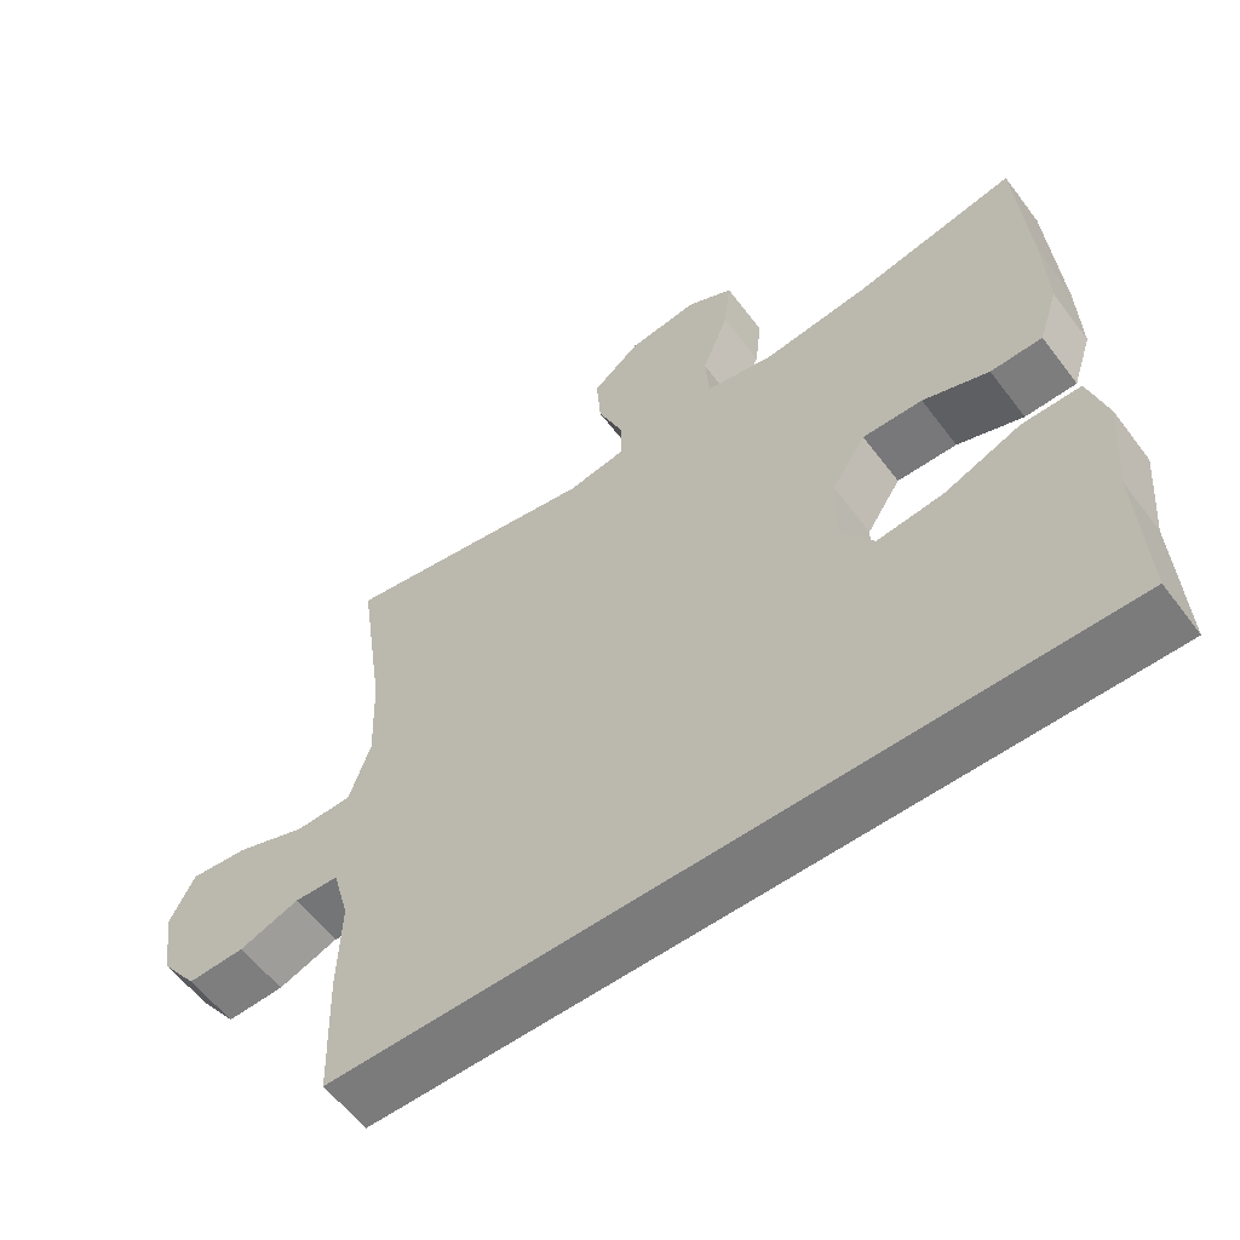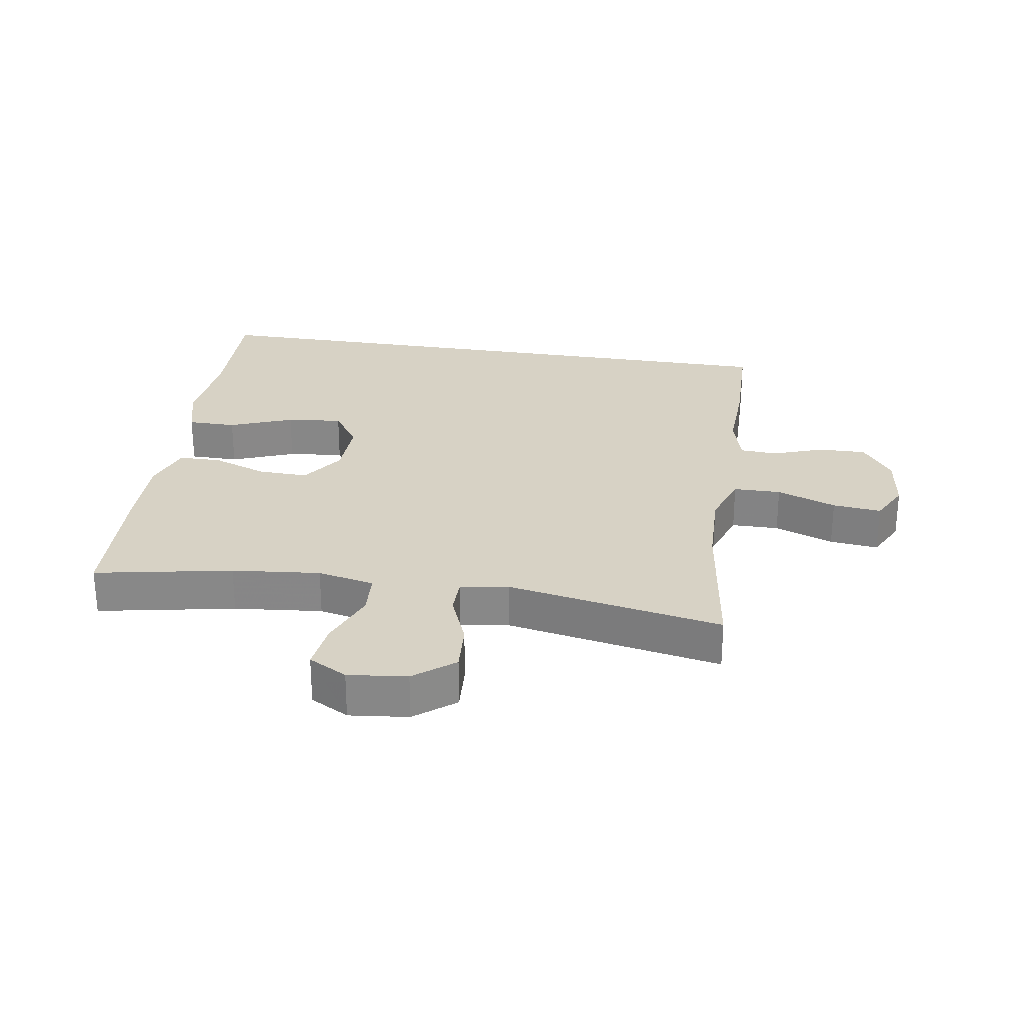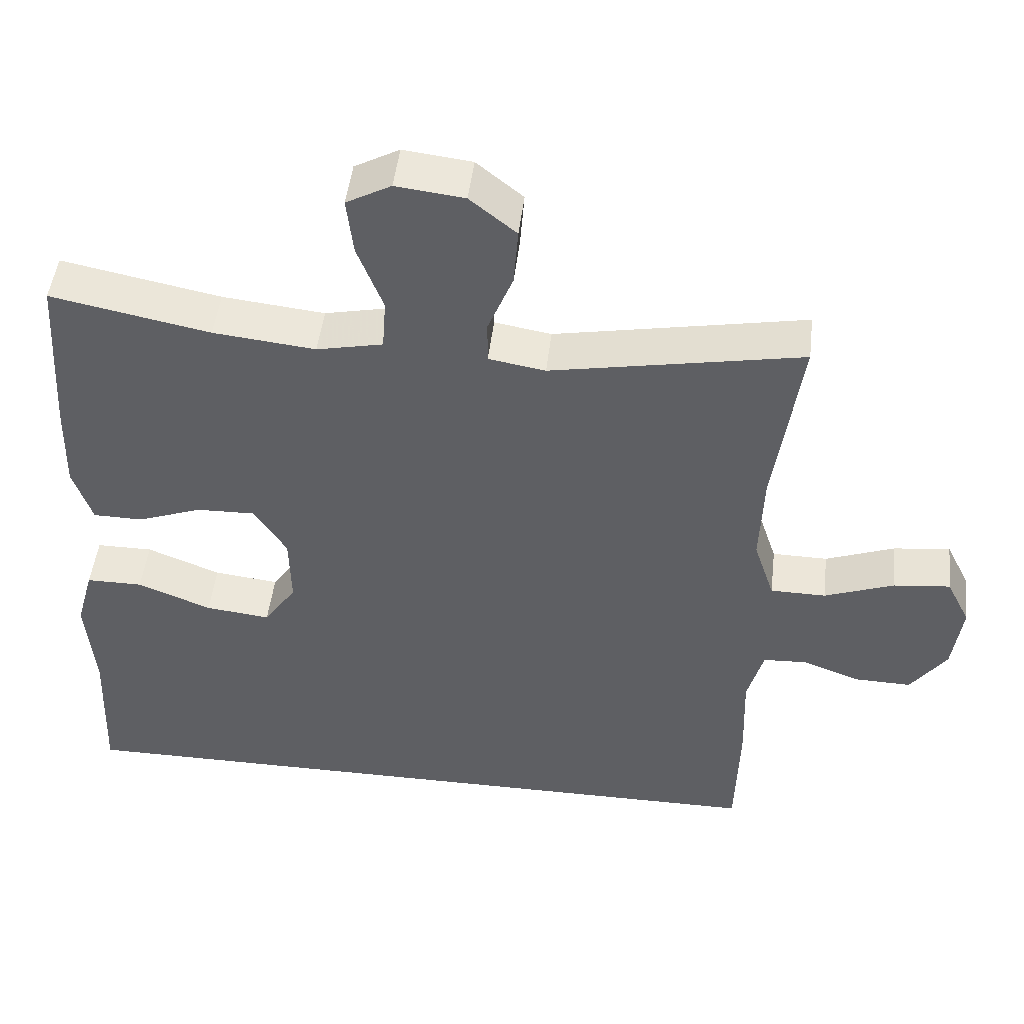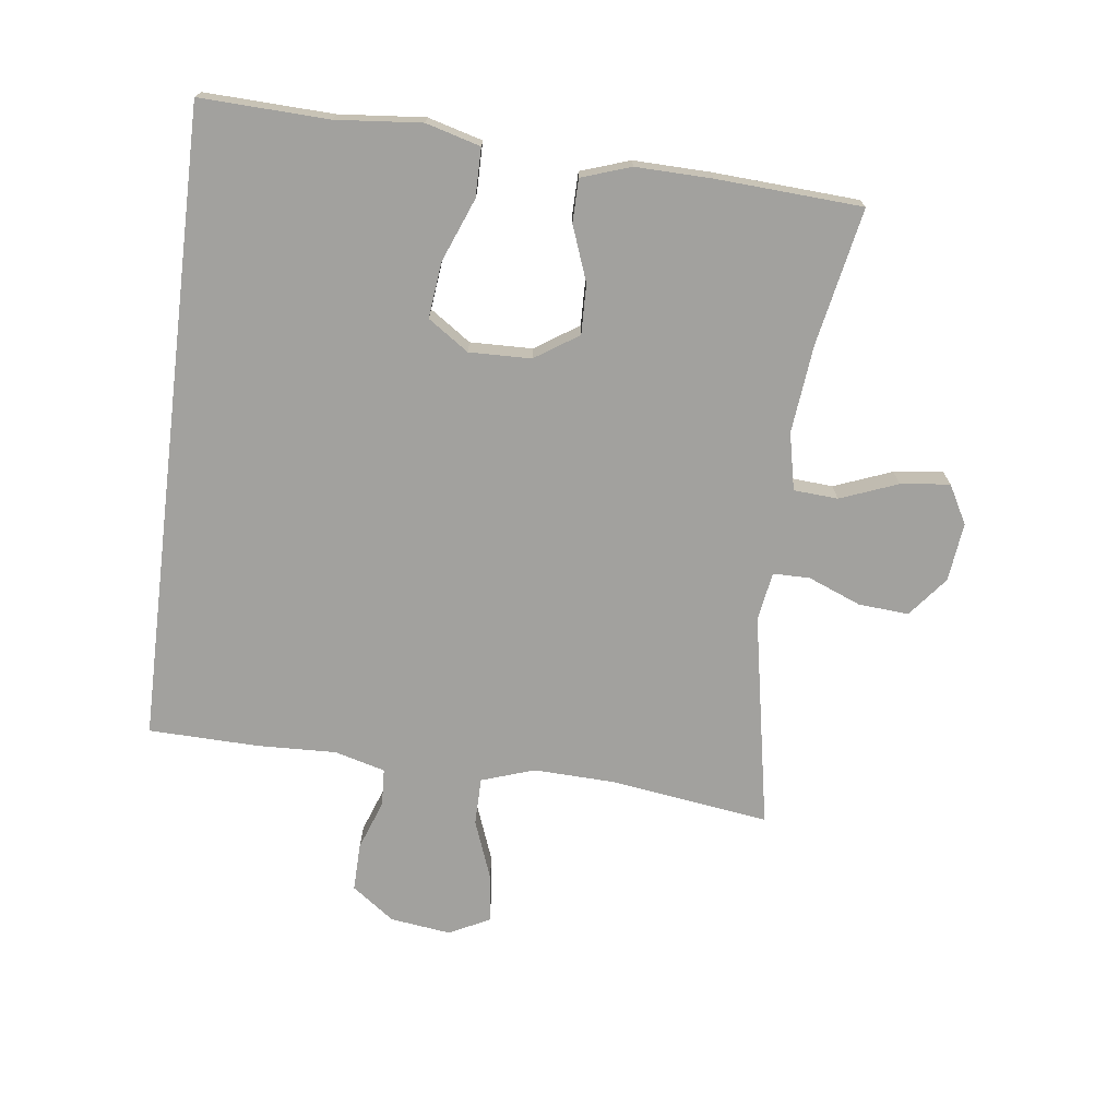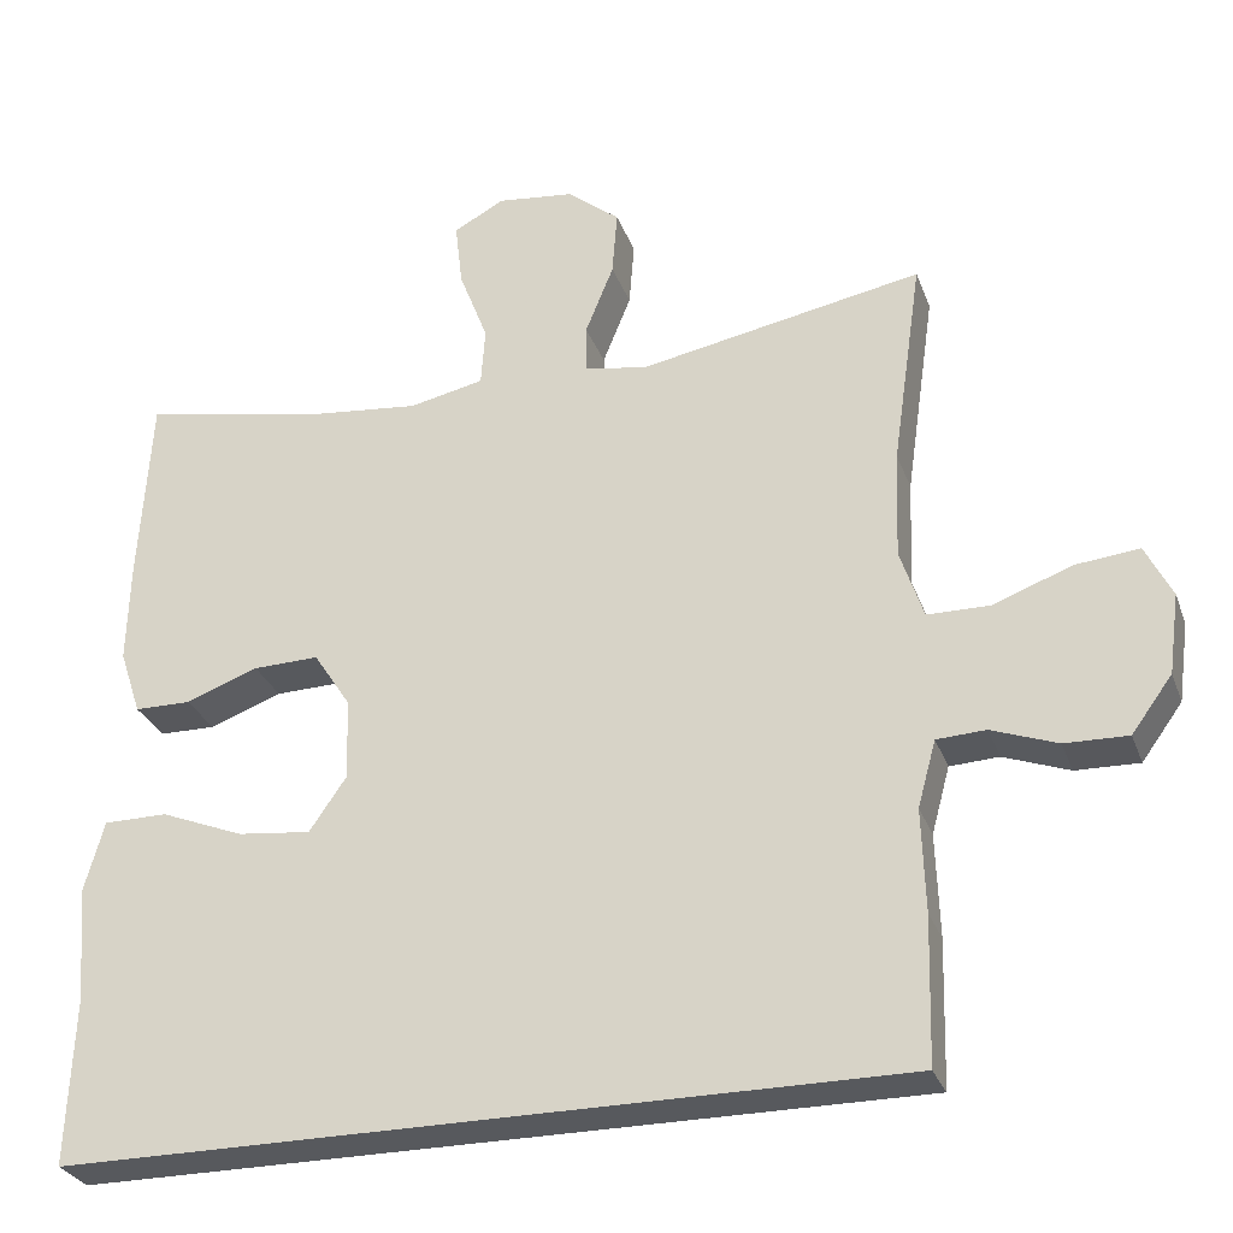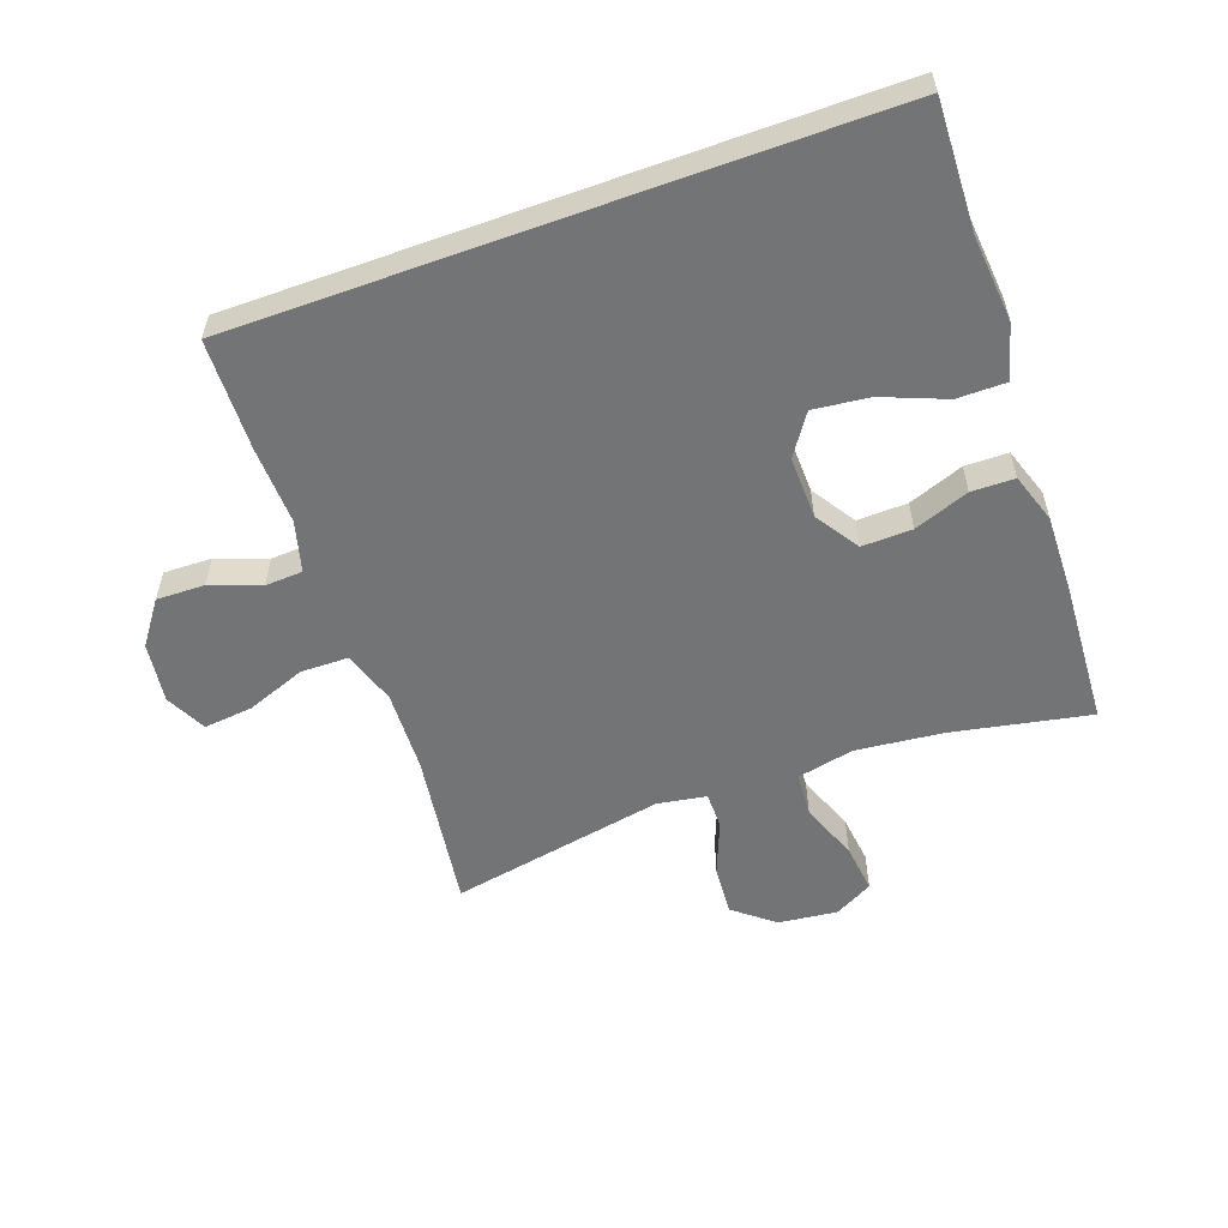
<metadata>
{"format":"obj","ext":"obj","renderer":"f3d","projection":"perspective","resolution":1024,"background":"white","views":[{"elev":-58.5,"azim":-143.2,"up":"+Z"},{"elev":27.3,"azim":9.4,"up":"+Y"},{"elev":47.8,"azim":6.6,"up":"+Z"},{"elev":-72.1,"azim":-97.0,"up":"+Y"},{"elev":-29.0,"azim":18.0,"up":"+Z"},{"elev":-56.2,"azim":-160.1,"up":"+Y"}]}
</metadata>
<code>
v -0.539 0.07 -0.5
v -0.531 0.07 -0.297
v -0.543 0.07 -0.162
v -0.519 0.07 -0.076
v -0.442 0.07 -0.076
v -0.342 0.07 -0.116
v -0.254 0.07 -0.126
v -0.21 0.07 -0.062
v -0.212 0.07 0.036
v -0.257 0.07 0.105
v -0.336 0.07 0.103
v -0.423 0.07 0.071
v -0.491 0.07 0.072
v -0.517 0.07 0.15
v -0.514 0.07 0.271
v -0.5 0.07 0.5
v -0.284 0.07 0.457
v -0.145 0.07 0.442
v -0.055 0.07 0.461
v -0.05 0.07 0.531
v -0.085 0.07 0.622
v -0.094 0.07 0.7
v -0.033 0.07 0.733
v 0.06 0.07 0.722
v 0.123 0.07 0.671
v 0.117 0.07 0.592
v 0.083 0.07 0.508
v 0.083 0.07 0.45
v 0.16 0.07 0.437
v 0.5 0.07 0.5
v 0.464 0.07 0.25
v 0.459 0.07 0.12
v 0.487 0.07 0.036
v 0.562 0.07 0.035
v 0.656 0.07 0.07
v 0.733 0.07 0.078
v 0.765 0.07 0.014
v 0.752 0.07 -0.082
v 0.703 0.07 -0.149
v 0.627 0.07 -0.147
v 0.548 0.07 -0.118
v 0.489 0.07 -0.121
v 0.467 0.07 -0.201
v 0.471 0.07 -0.325
v 0.466 0.07 -0.5
v -0.539 0 -0.5
v -0.531 0 -0.297
v -0.543 0 -0.162
v -0.519 0 -0.076
v -0.442 0 -0.076
v -0.342 0 -0.116
v -0.254 0 -0.126
v -0.21 0 -0.062
v -0.212 0 0.036
v -0.257 0 0.105
v -0.336 0 0.103
v -0.423 0 0.071
v -0.491 0 0.072
v -0.517 0 0.15
v -0.514 0 0.271
v -0.5 0 0.5
v -0.284 0 0.457
v -0.145 0 0.442
v -0.055 0 0.461
v -0.05 0 0.531
v -0.085 0 0.622
v -0.094 0 0.7
v -0.033 0 0.733
v 0.06 0 0.722
v 0.123 0 0.671
v 0.117 0 0.592
v 0.083 0 0.508
v 0.083 0 0.45
v 0.16 0 0.437
v 0.5 0 0.5
v 0.464 0 0.25
v 0.459 0 0.12
v 0.487 0 0.036
v 0.562 0 0.035
v 0.656 0 0.07
v 0.733 0 0.078
v 0.765 0 0.014
v 0.752 0 -0.082
v 0.703 0 -0.149
v 0.627 0 -0.147
v 0.548 0 -0.118
v 0.489 0 -0.121
v 0.467 0 -0.201
v 0.471 0 -0.325
v 0.466 0 -0.5
f 45 1 2
f 44 45 2
f 43 44 2
f 42 43 2 3
f 41 42 3
f 39 40 41
f 38 39 41
f 37 38 41
f 36 37 41
f 35 36 41
f 34 35 41
f 33 34 41
f 29 30 31
f 28 29 31 32
f 25 26 27
f 24 25 27
f 23 24 27
f 22 23 27
f 21 22 27
f 20 21 27
f 19 20 27 28
f 28 32 33
f 19 28 33
f 18 19 33
f 15 16 17
f 14 15 17
f 13 14 17
f 12 13 17
f 11 12 17
f 10 11 17 18
f 3 4 5 6
f 3 6 7
f 41 3 7
f 18 33 41
f 10 18 41
f 9 10 41
f 8 9 41
f 7 8 41
f 47 46 90
f 47 90 89
f 47 89 88
f 48 47 88 87
f 48 87 86
f 86 85 84
f 86 84 83
f 86 83 82
f 86 82 81
f 86 81 80
f 86 80 79
f 86 79 78
f 76 75 74
f 77 76 74 73
f 72 71 70
f 72 70 69
f 72 69 68
f 72 68 67
f 72 67 66
f 72 66 65
f 73 72 65 64
f 78 77 73
f 78 73 64
f 78 64 63
f 62 61 60
f 62 60 59
f 62 59 58
f 62 58 57
f 62 57 56
f 63 62 56 55
f 51 50 49 48
f 52 51 48
f 52 48 86
f 86 78 63
f 86 63 55
f 86 55 54
f 86 54 53
f 86 53 52
f 1 46 47 2
f 2 47 48 3
f 3 48 49 4
f 4 49 50 5
f 5 50 51 6
f 6 51 52 7
f 7 52 53 8
f 8 53 54 9
f 9 54 55 10
f 10 55 56 11
f 11 56 57 12
f 12 57 58 13
f 13 58 59 14
f 14 59 60 15
f 15 60 61 16
f 16 61 62 17
f 17 62 63 18
f 18 63 64 19
f 19 64 65 20
f 20 65 66 21
f 21 66 67 22
f 22 67 68 23
f 23 68 69 24
f 24 69 70 25
f 25 70 71 26
f 26 71 72 27
f 27 72 73 28
f 28 73 74 29
f 29 74 75 30
f 30 75 76 31
f 31 76 77 32
f 32 77 78 33
f 33 78 79 34
f 34 79 80 35
f 35 80 81 36
f 36 81 82 37
f 37 82 83 38
f 38 83 84 39
f 39 84 85 40
f 40 85 86 41
f 41 86 87 42
f 42 87 88 43
f 43 88 89 44
f 44 89 90 45
f 45 90 46 1

</code>
